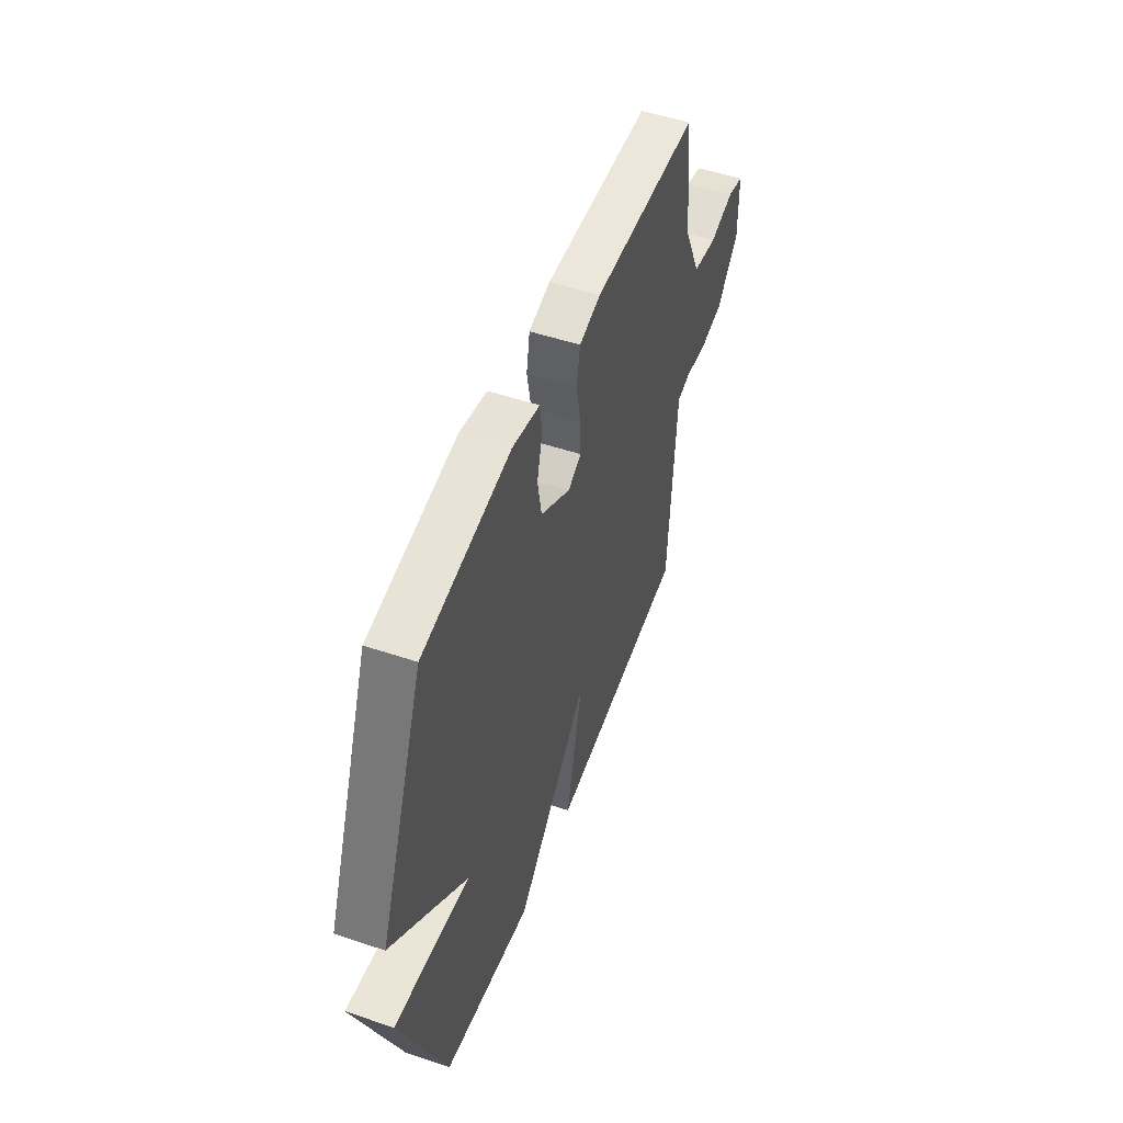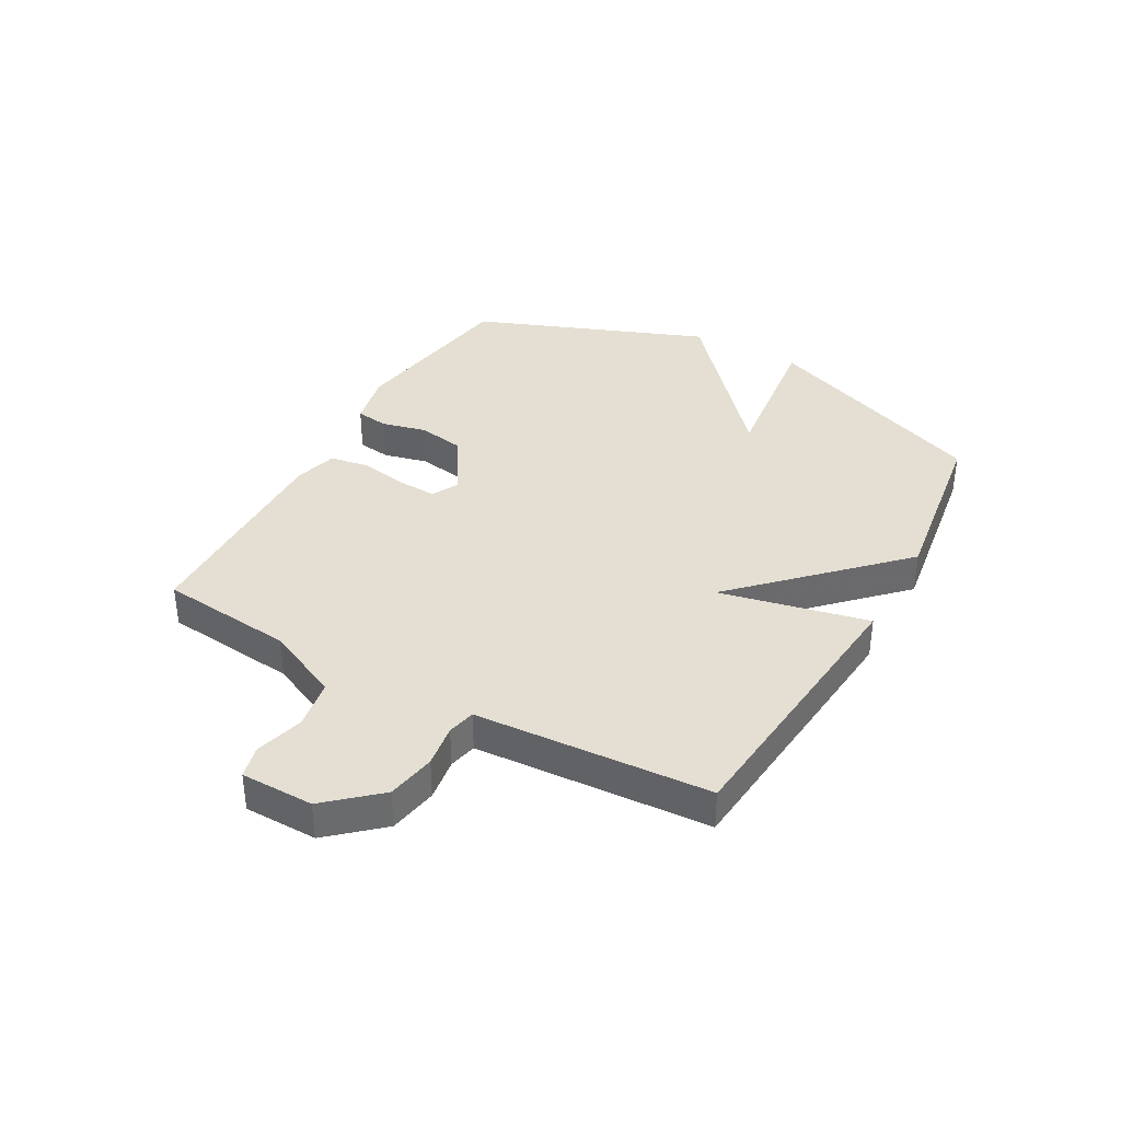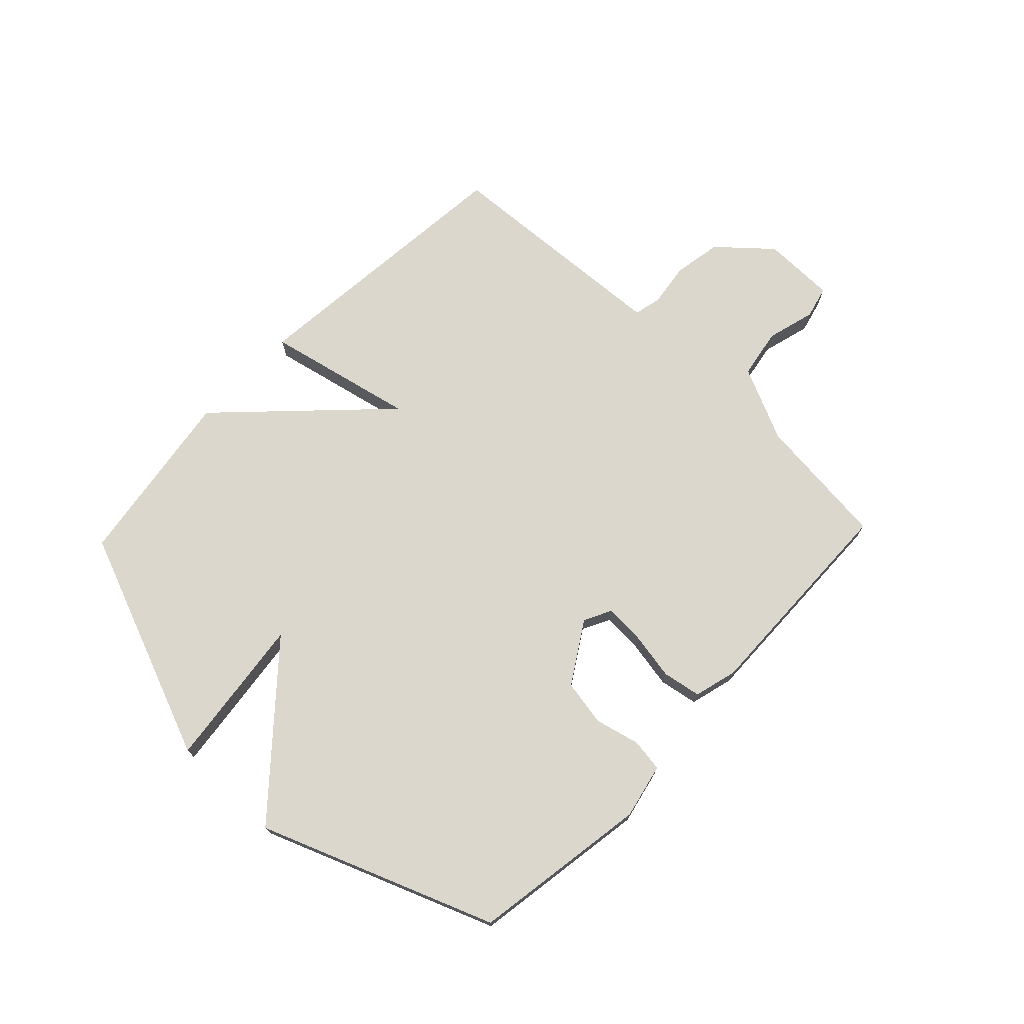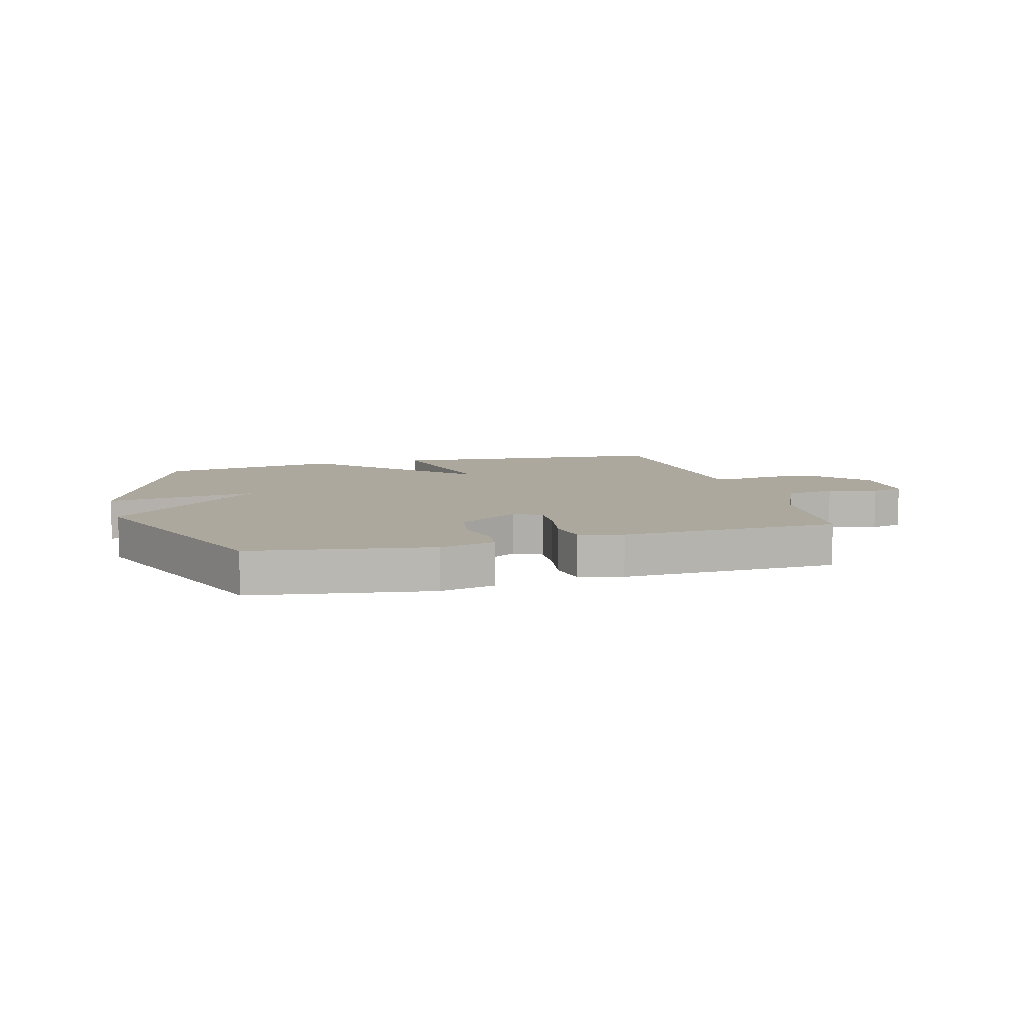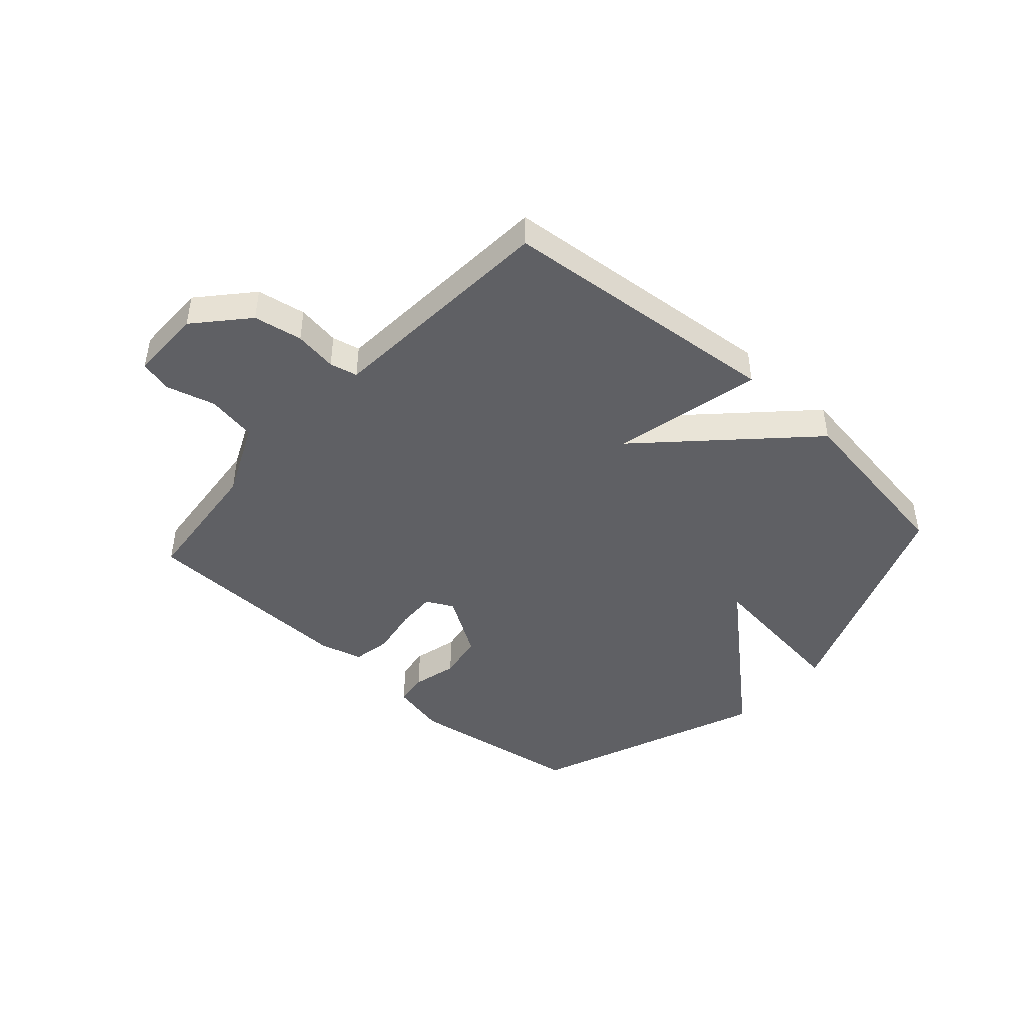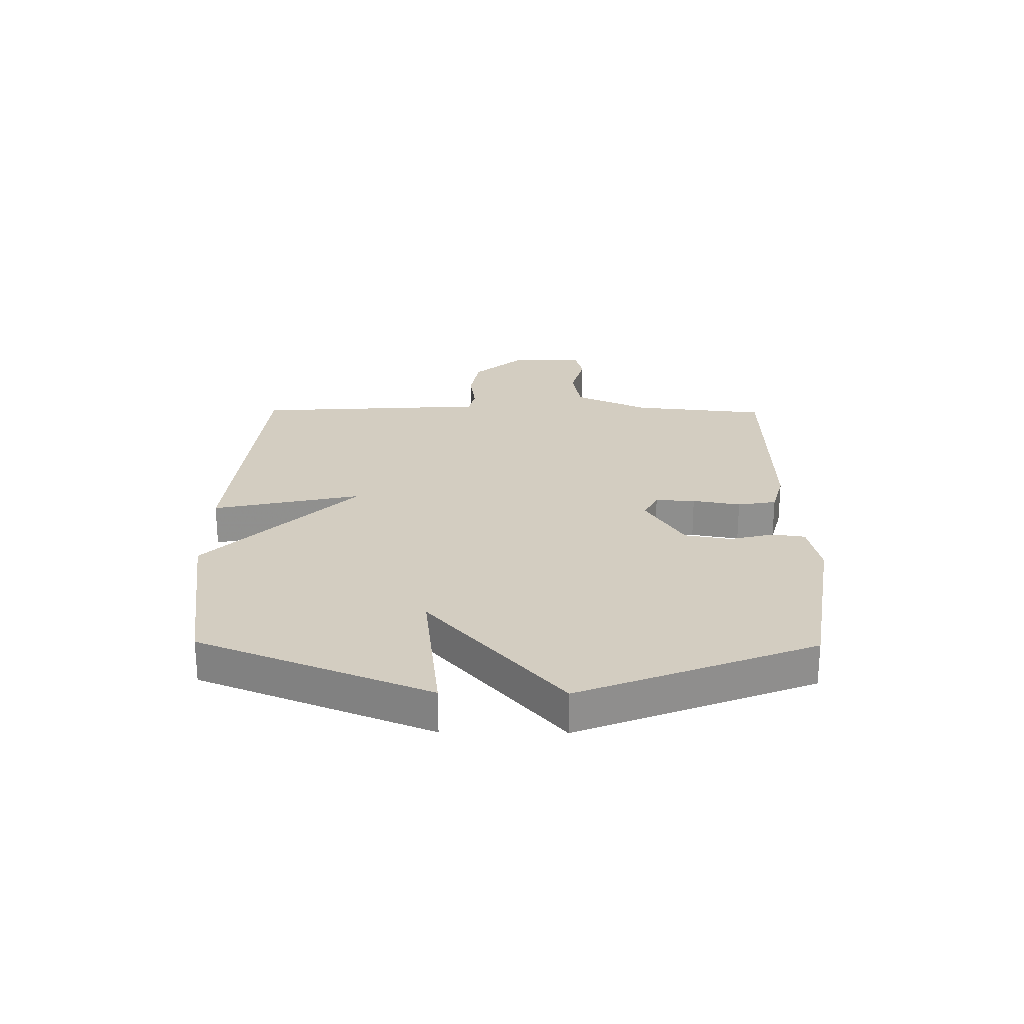
<metadata>
{"format":"obj","ext":"obj","renderer":"f3d","projection":"perspective","resolution":1024,"background":"white","views":[{"elev":51.0,"azim":-69.9,"up":"+Z"},{"elev":37.1,"azim":119.2,"up":"+Y"},{"elev":72.9,"azim":-46.3,"up":"+Y"},{"elev":8.6,"azim":-15.5,"up":"+Y"},{"elev":-44.7,"azim":137.9,"up":"+Y"},{"elev":24.8,"azim":-89.3,"up":"+Y"}]}
</metadata>
<code>
v -0.5 0.07 0.5
v -0.193 0.07 0.548
v -0.098 0.07 0.527
v -0.09 0.07 0.47
v -0.109 0.07 0.393
v -0.095 0.07 0.313
v 0.01 0.07 0.247
v 0.057 0.07 0.271
v 0.054 0.07 0.34
v 0.039 0.07 0.423
v 0.051 0.07 0.49
v 0.126 0.07 0.51
v 0.5 0.07 0.5
v 0.524 0.07 0.268
v 0.583 0.07 0.14
v 0.669 0.07 0.125
v 0.753 0.07 0.148
v 0.809 0.07 0.134
v 0.81 0.07 0.008
v 0.732 0.07 -0.08
v 0.648 0.07 -0.095
v 0.574 0.07 -0.084
v 0.526 0.07 -0.095
v 0.521 0.07 -0.172
v 0.5 0.07 -0.5
v 0.011 0.07 -0.546
v 0.068 0.07 -0.289
v -0.189 0.07 -0.546
v -0.5 0.07 -0.5
v -0.657 0.07 -0.103
v -0.393 0.07 -0.135
v -0.657 0.07 0.097
v -0.5 0 0.5
v -0.193 0 0.548
v -0.098 0 0.527
v -0.09 0 0.47
v -0.109 0 0.393
v -0.095 0 0.313
v 0.01 0 0.247
v 0.057 0 0.271
v 0.054 0 0.34
v 0.039 0 0.423
v 0.051 0 0.49
v 0.126 0 0.51
v 0.5 0 0.5
v 0.524 0 0.268
v 0.583 0 0.14
v 0.669 0 0.125
v 0.753 0 0.148
v 0.809 0 0.134
v 0.81 0 0.008
v 0.732 0 -0.08
v 0.648 0 -0.095
v 0.574 0 -0.084
v 0.526 0 -0.095
v 0.521 0 -0.172
v 0.5 0 -0.5
v 0.011 0 -0.546
v 0.068 0 -0.289
v -0.189 0 -0.546
v -0.5 0 -0.5
v -0.657 0 -0.103
v -0.393 0 -0.135
v -0.657 0 0.097
f 3 4 5
f 2 3 5
f 1 2 5
f 32 1 5
f 31 32 5
f 29 30 31
f 28 29 31
f 27 28 31
f 24 25 26 27
f 23 24 27 31
f 22 23 31
f 20 21 22
f 19 20 22
f 18 19 22
f 17 18 22
f 16 17 22
f 15 16 22 31
f 14 15 31
f 12 13 14
f 11 12 14
f 10 11 14
f 9 10 14
f 8 9 14
f 7 8 14 31
f 6 7 31
f 5 6 31
f 37 36 35
f 37 35 34
f 37 34 33
f 37 33 64
f 37 64 63
f 63 62 61
f 63 61 60
f 63 60 59
f 59 58 57 56
f 63 59 56 55
f 63 55 54
f 54 53 52
f 54 52 51
f 54 51 50
f 54 50 49
f 54 49 48
f 63 54 48 47
f 63 47 46
f 46 45 44
f 46 44 43
f 46 43 42
f 46 42 41
f 46 41 40
f 63 46 40 39
f 63 39 38
f 63 38 37
f 1 33 34 2
f 2 34 35 3
f 3 35 36 4
f 4 36 37 5
f 5 37 38 6
f 6 38 39 7
f 7 39 40 8
f 8 40 41 9
f 9 41 42 10
f 10 42 43 11
f 11 43 44 12
f 12 44 45 13
f 13 45 46 14
f 14 46 47 15
f 15 47 48 16
f 16 48 49 17
f 17 49 50 18
f 18 50 51 19
f 19 51 52 20
f 20 52 53 21
f 21 53 54 22
f 22 54 55 23
f 23 55 56 24
f 24 56 57 25
f 25 57 58 26
f 26 58 59 27
f 27 59 60 28
f 28 60 61 29
f 29 61 62 30
f 30 62 63 31
f 31 63 64 32
f 32 64 33 1

</code>
